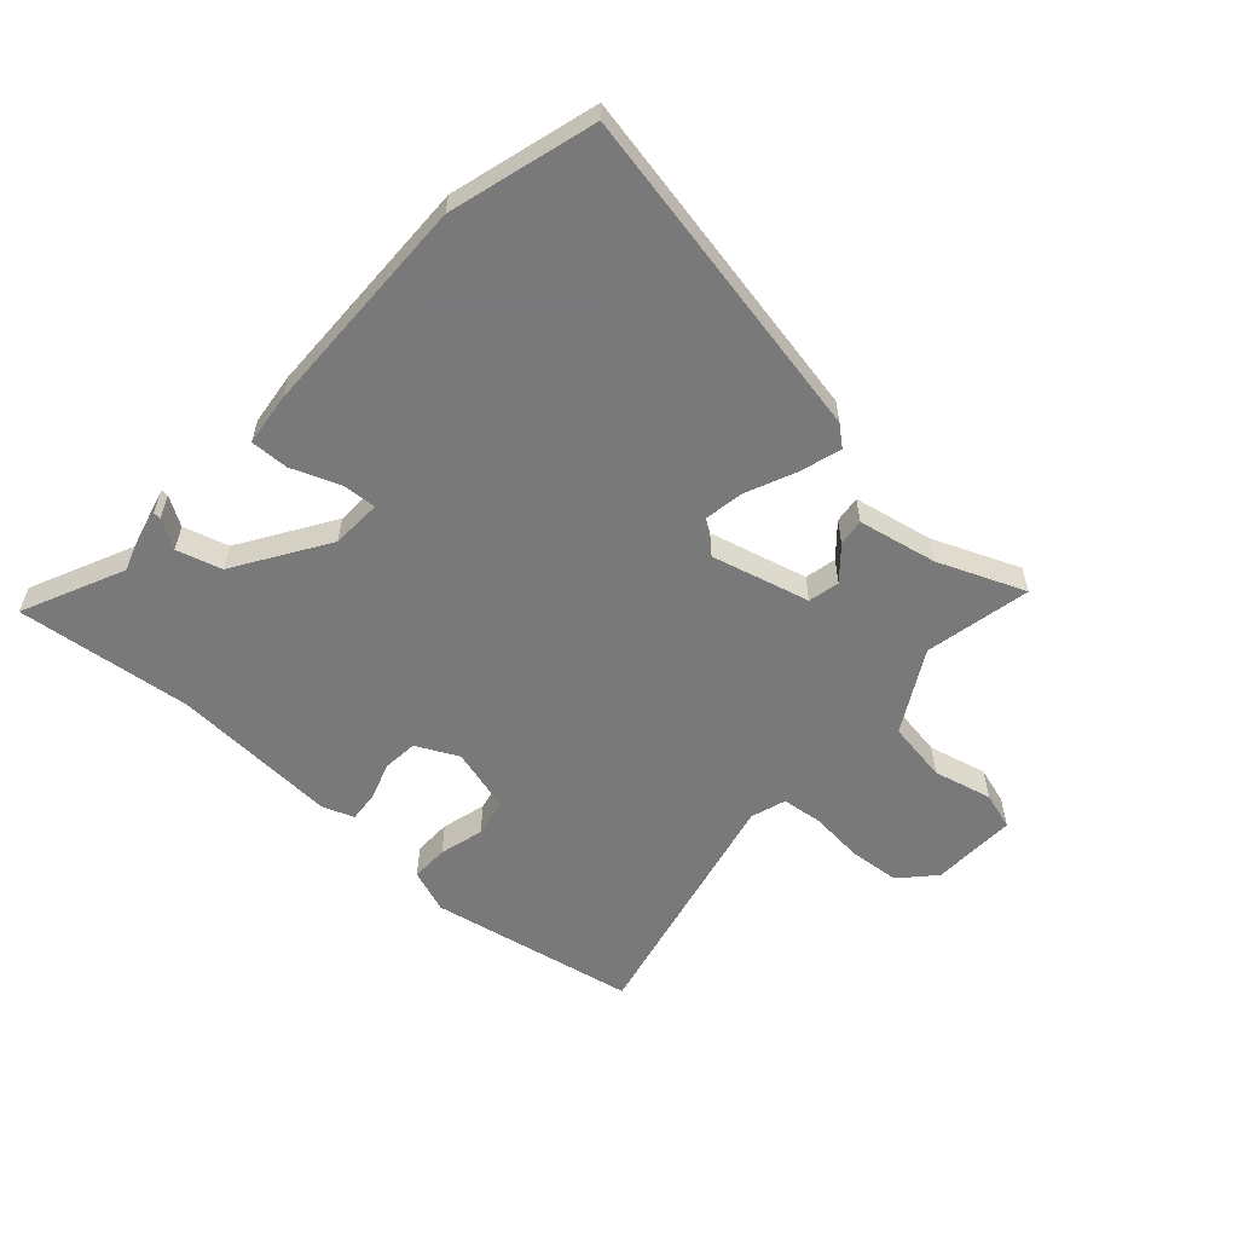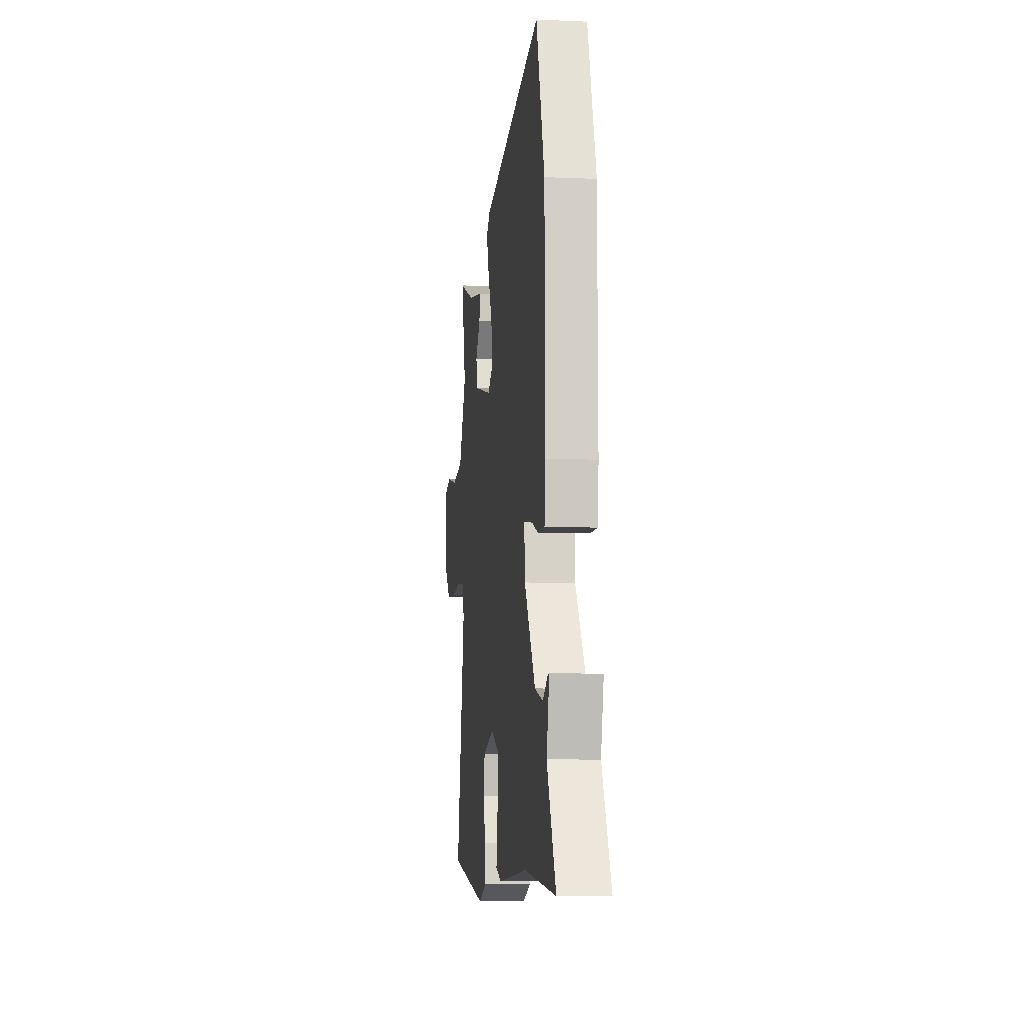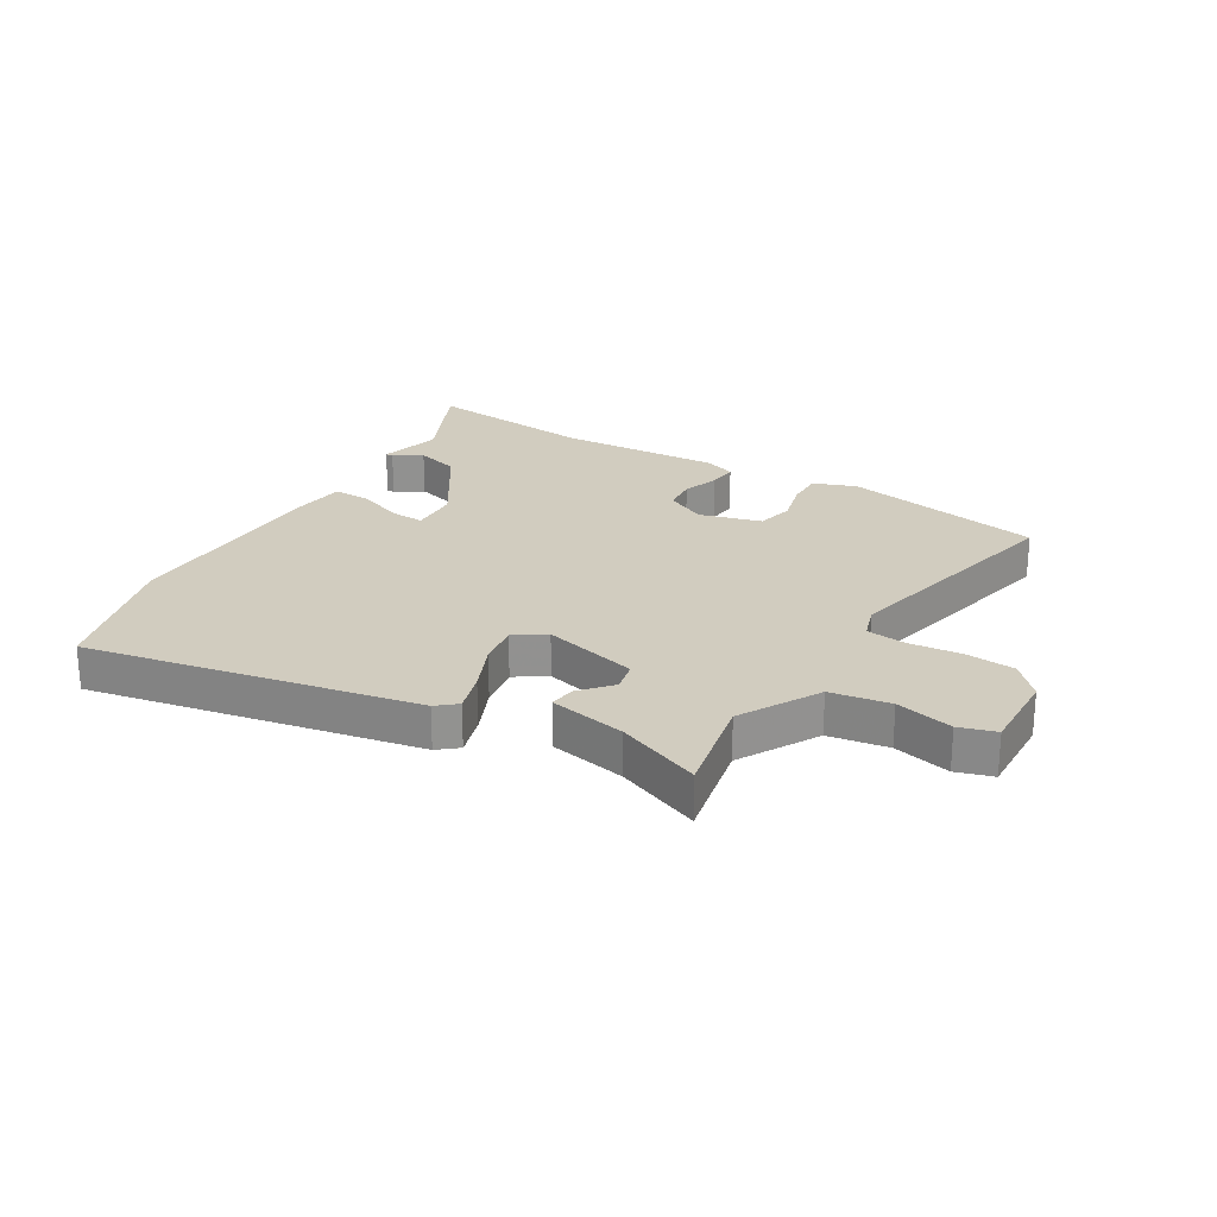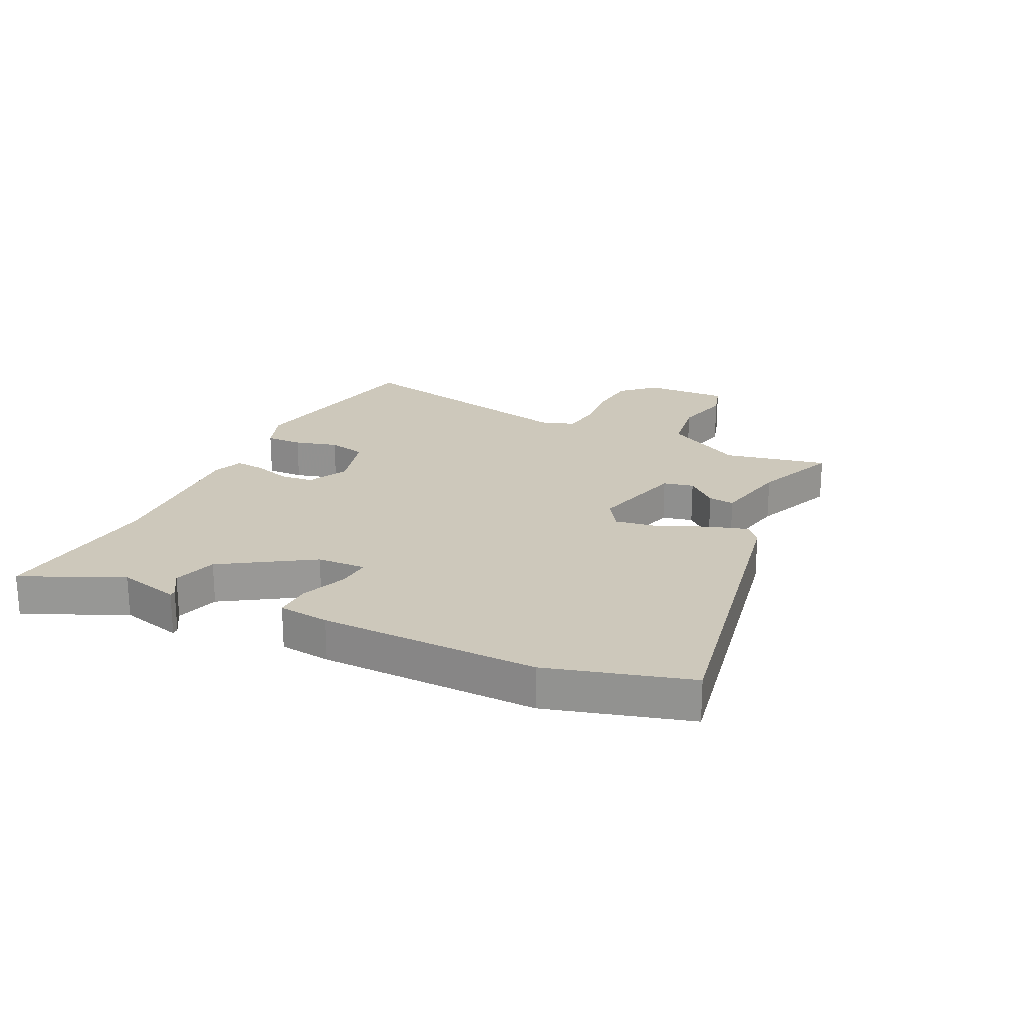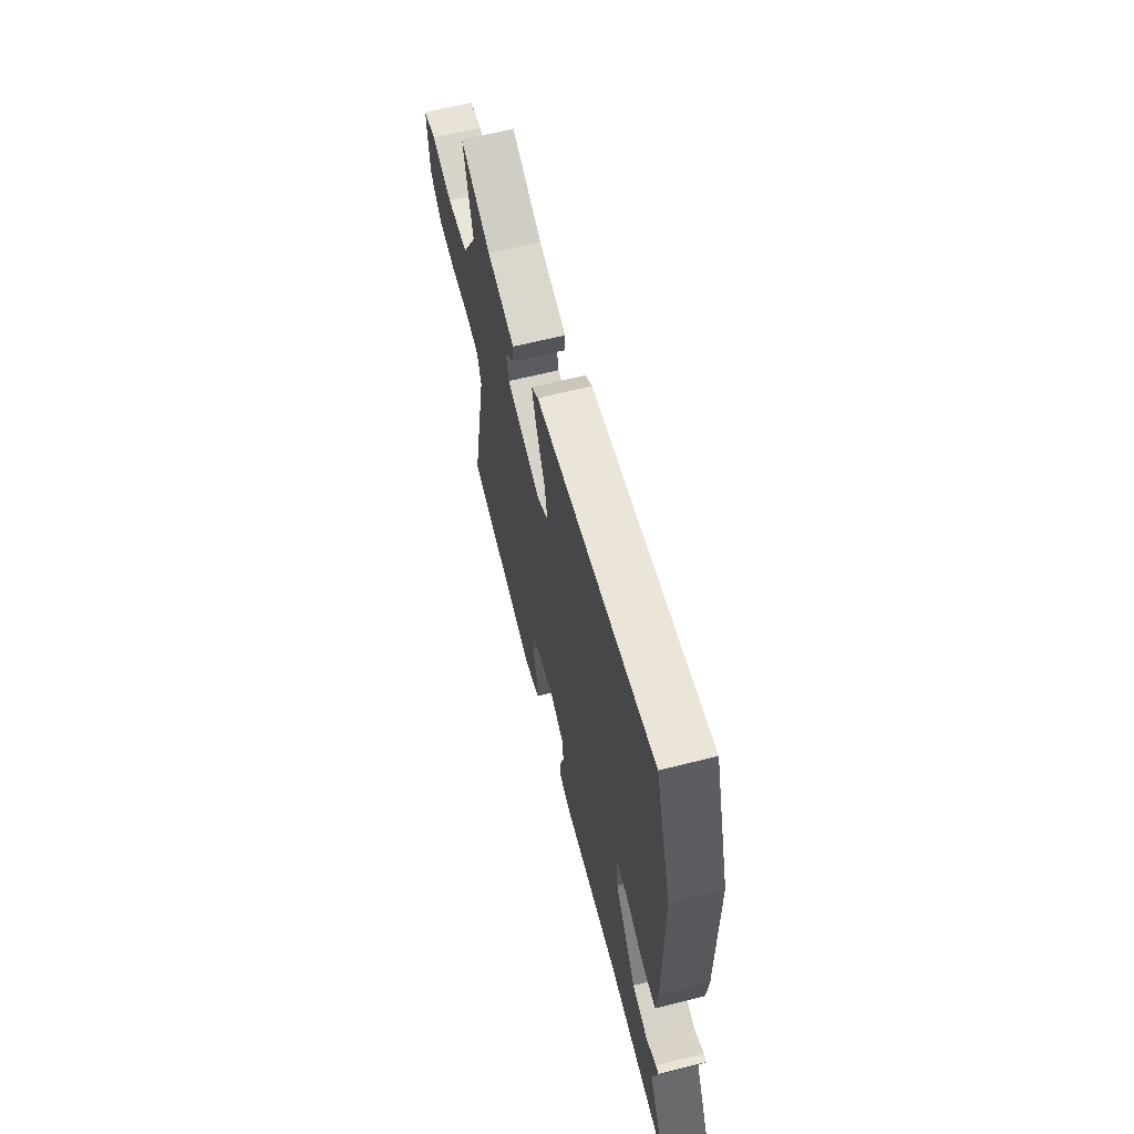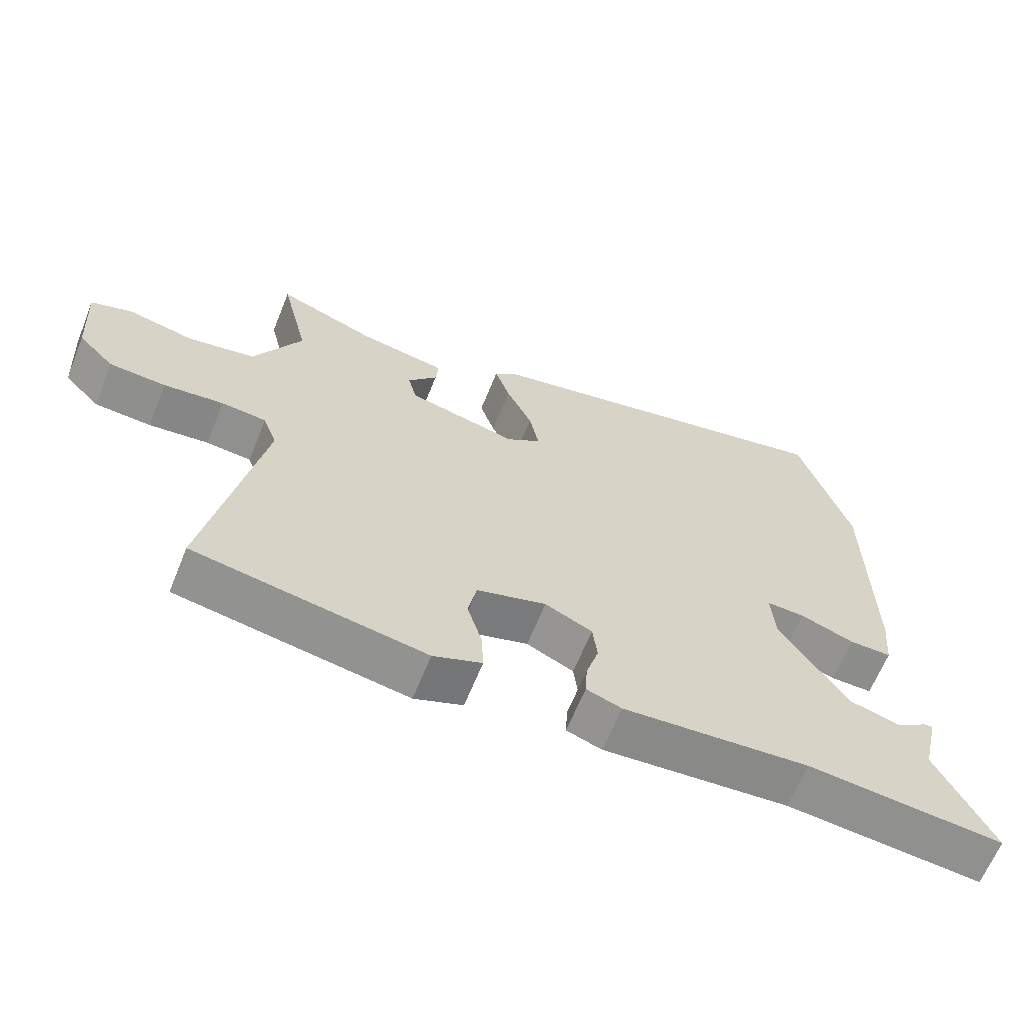
<metadata>
{"format":"obj","ext":"obj","renderer":"f3d","projection":"perspective","resolution":1024,"background":"white","views":[{"elev":-57.8,"azim":-40.5,"up":"+Y"},{"elev":-7.4,"azim":-97.1,"up":"+Z"},{"elev":24.2,"azim":32.5,"up":"+Y"},{"elev":21.8,"azim":-62.7,"up":"+Y"},{"elev":64.3,"azim":-104.2,"up":"+Z"},{"elev":-64.4,"azim":158.0,"up":"+Z"}]}
</metadata>
<code>
v -0.524 0.07 0.423
v -0.448 0.07 0.665
v 0.113 0.07 0.541
v 0.146 0.07 0.512
v 0.123 0.07 0.443
v 0.084 0.07 0.36
v 0.07 0.07 0.287
v 0.122 0.07 0.251
v 0.287 0.07 0.289
v 0.3 0.07 0.341
v 0.255 0.07 0.395
v 0.251 0.07 0.44
v 0.384 0.07 0.463
v 0.53 0.07 0.518
v 0.488 0.07 0.341
v 0.56 0.07 0.203
v 0.662 0.07 0.184
v 0.761 0.07 0.205
v 0.823 0.07 0.184
v 0.814 0.07 0.041
v 0.76 0.07 -0.014
v 0.675 0.07 -0.019
v 0.585 0.07 -0.008
v 0.517 0.07 -0.014
v 0.496 0.07 -0.072
v 0.578 0.07 -0.49
v 0.231 0.07 -0.547
v 0.158 0.07 -0.518
v 0.161 0.07 -0.455
v 0.183 0.07 -0.381
v 0.17 0.07 -0.316
v 0.065 0.07 -0.284
v -0.006 0.07 -0.317
v -0.013 0.07 -0.375
v 0.006 0.07 -0.439
v 0.009 0.07 -0.49
v -0.044 0.07 -0.508
v -0.324 0.07 -0.485
v -0.618 0.07 -0.51
v -0.535 0.07 -0.341
v -0.56 0.07 -0.233
v -0.547 0.07 -0.234
v -0.5 0.07 -0.265
v -0.424 0.07 -0.245
v -0.322 0.07 -0.094
v -0.316 0.07 -0.01
v -0.374 0.07 -0.012
v -0.455 0.07 -0.041
v -0.519 0.07 -0.041
v -0.527 0.07 0.047
v -0.524 0 0.423
v -0.448 0 0.665
v 0.113 0 0.541
v 0.146 0 0.512
v 0.123 0 0.443
v 0.084 0 0.36
v 0.07 0 0.287
v 0.122 0 0.251
v 0.287 0 0.289
v 0.3 0 0.341
v 0.255 0 0.395
v 0.251 0 0.44
v 0.384 0 0.463
v 0.53 0 0.518
v 0.488 0 0.341
v 0.56 0 0.203
v 0.662 0 0.184
v 0.761 0 0.205
v 0.823 0 0.184
v 0.814 0 0.041
v 0.76 0 -0.014
v 0.675 0 -0.019
v 0.585 0 -0.008
v 0.517 0 -0.014
v 0.496 0 -0.072
v 0.578 0 -0.49
v 0.231 0 -0.547
v 0.158 0 -0.518
v 0.161 0 -0.455
v 0.183 0 -0.381
v 0.17 0 -0.316
v 0.065 0 -0.284
v -0.006 0 -0.317
v -0.013 0 -0.375
v 0.006 0 -0.439
v 0.009 0 -0.49
v -0.044 0 -0.508
v -0.324 0 -0.485
v -0.618 0 -0.51
v -0.535 0 -0.341
v -0.56 0 -0.233
v -0.547 0 -0.234
v -0.5 0 -0.265
v -0.424 0 -0.245
v -0.322 0 -0.094
v -0.316 0 -0.01
v -0.374 0 -0.012
v -0.455 0 -0.041
v -0.519 0 -0.041
v -0.527 0 0.047
f 47 48 49 50
f 46 47 50 1
f 40 41 42 43
f 40 43 44
f 38 39 40 44
f 37 38 44 45
f 34 35 36 37
f 33 34 37 45
f 27 28 29 30
f 25 26 27 30
f 24 25 30 31
f 20 21 22 23
f 20 23 24
f 17 18 19 20
f 16 17 20 24
f 15 16 24 31
f 13 14 15 31
f 10 11 12 13
f 9 10 13 31
f 3 4 5 6
f 3 6 7
f 46 1 2 3
f 46 3 7
f 32 33 45 46
f 32 46 7 8
f 8 9 31 32
f 100 99 98 97
f 51 100 97 96
f 93 92 91 90
f 94 93 90
f 94 90 89 88
f 95 94 88 87
f 87 86 85 84
f 95 87 84 83
f 80 79 78 77
f 80 77 76 75
f 81 80 75 74
f 73 72 71 70
f 74 73 70
f 70 69 68 67
f 74 70 67 66
f 81 74 66 65
f 81 65 64 63
f 63 62 61 60
f 81 63 60 59
f 56 55 54 53
f 57 56 53
f 53 52 51 96
f 57 53 96
f 96 95 83 82
f 58 57 96 82
f 82 81 59 58
f 1 51 52 2
f 2 52 53 3
f 3 53 54 4
f 4 54 55 5
f 5 55 56 6
f 6 56 57 7
f 7 57 58 8
f 8 58 59 9
f 9 59 60 10
f 10 60 61 11
f 11 61 62 12
f 12 62 63 13
f 13 63 64 14
f 14 64 65 15
f 15 65 66 16
f 16 66 67 17
f 17 67 68 18
f 18 68 69 19
f 19 69 70 20
f 20 70 71 21
f 21 71 72 22
f 22 72 73 23
f 23 73 74 24
f 24 74 75 25
f 25 75 76 26
f 26 76 77 27
f 27 77 78 28
f 28 78 79 29
f 29 79 80 30
f 30 80 81 31
f 31 81 82 32
f 32 82 83 33
f 33 83 84 34
f 34 84 85 35
f 35 85 86 36
f 36 86 87 37
f 37 87 88 38
f 38 88 89 39
f 39 89 90 40
f 40 90 91 41
f 41 91 92 42
f 42 92 93 43
f 43 93 94 44
f 44 94 95 45
f 45 95 96 46
f 46 96 97 47
f 47 97 98 48
f 48 98 99 49
f 49 99 100 50
f 50 100 51 1

</code>
